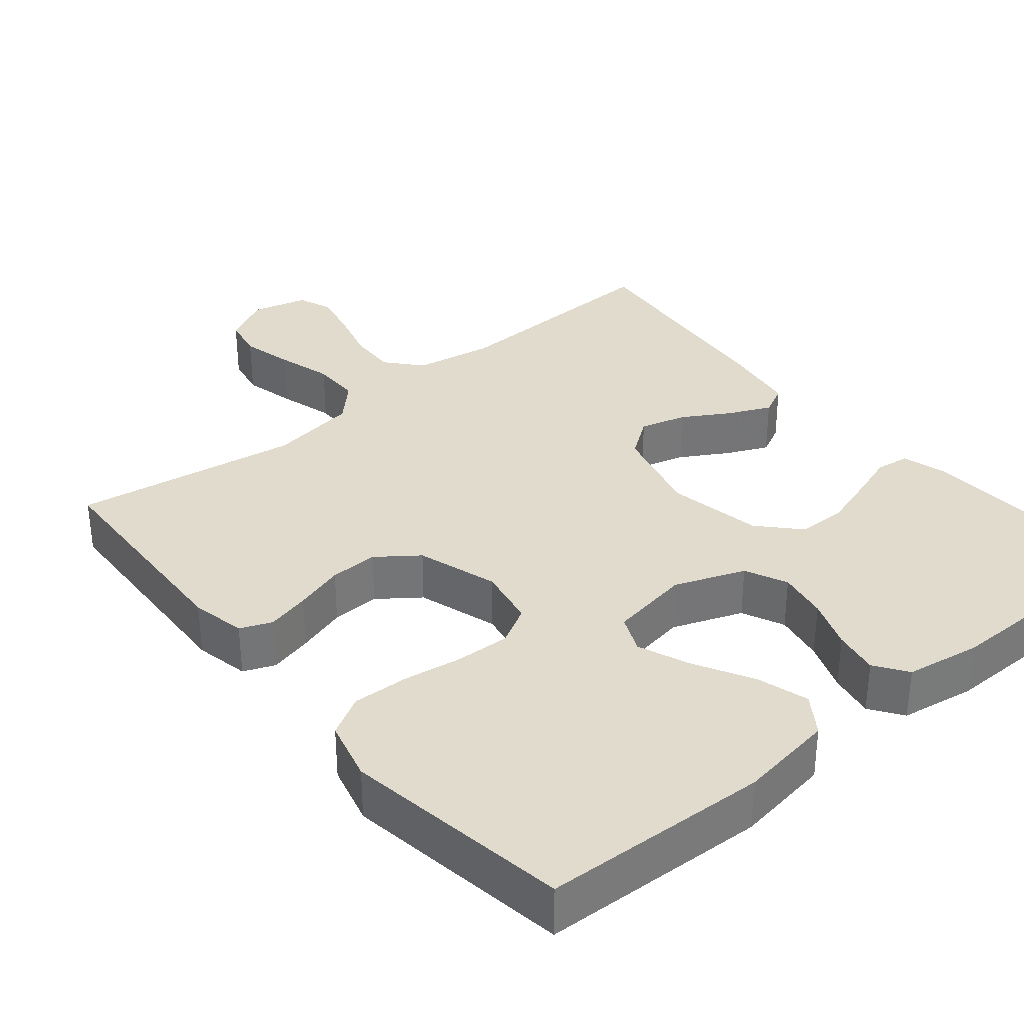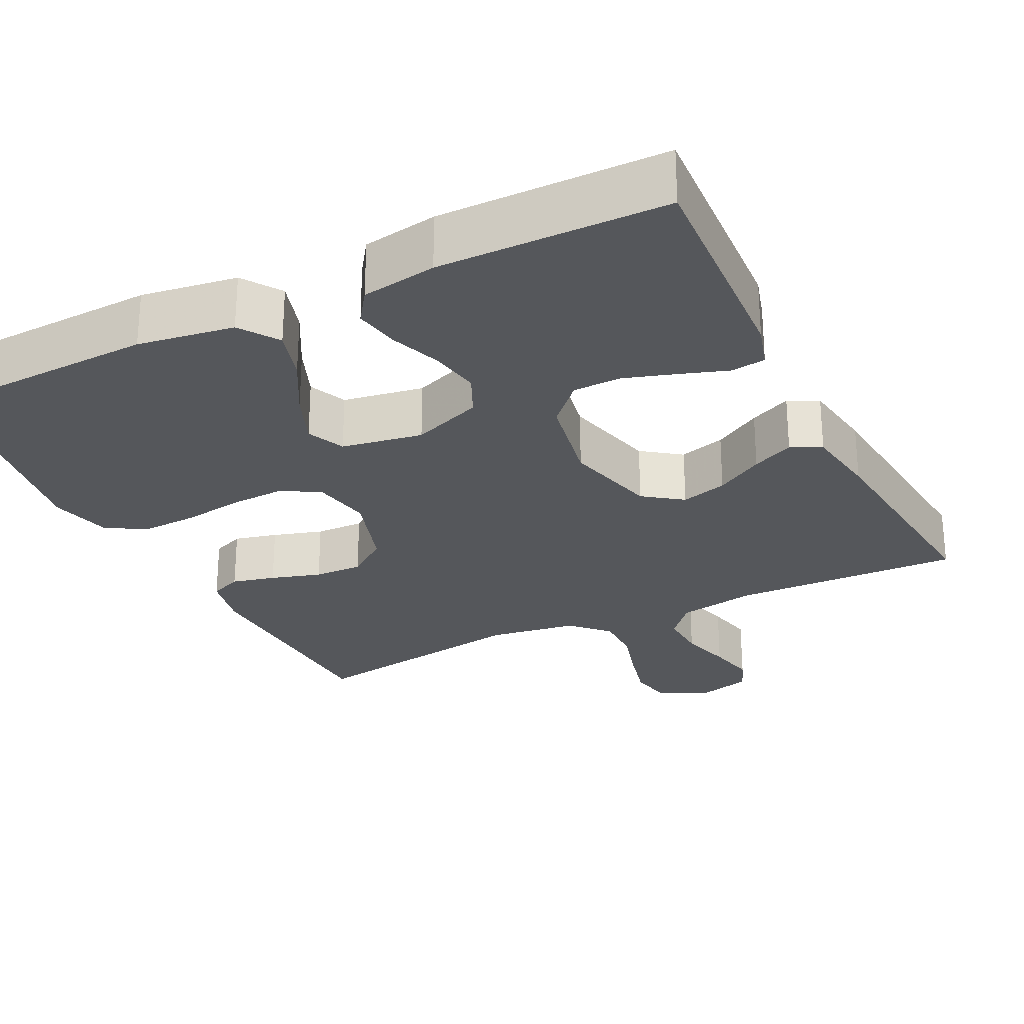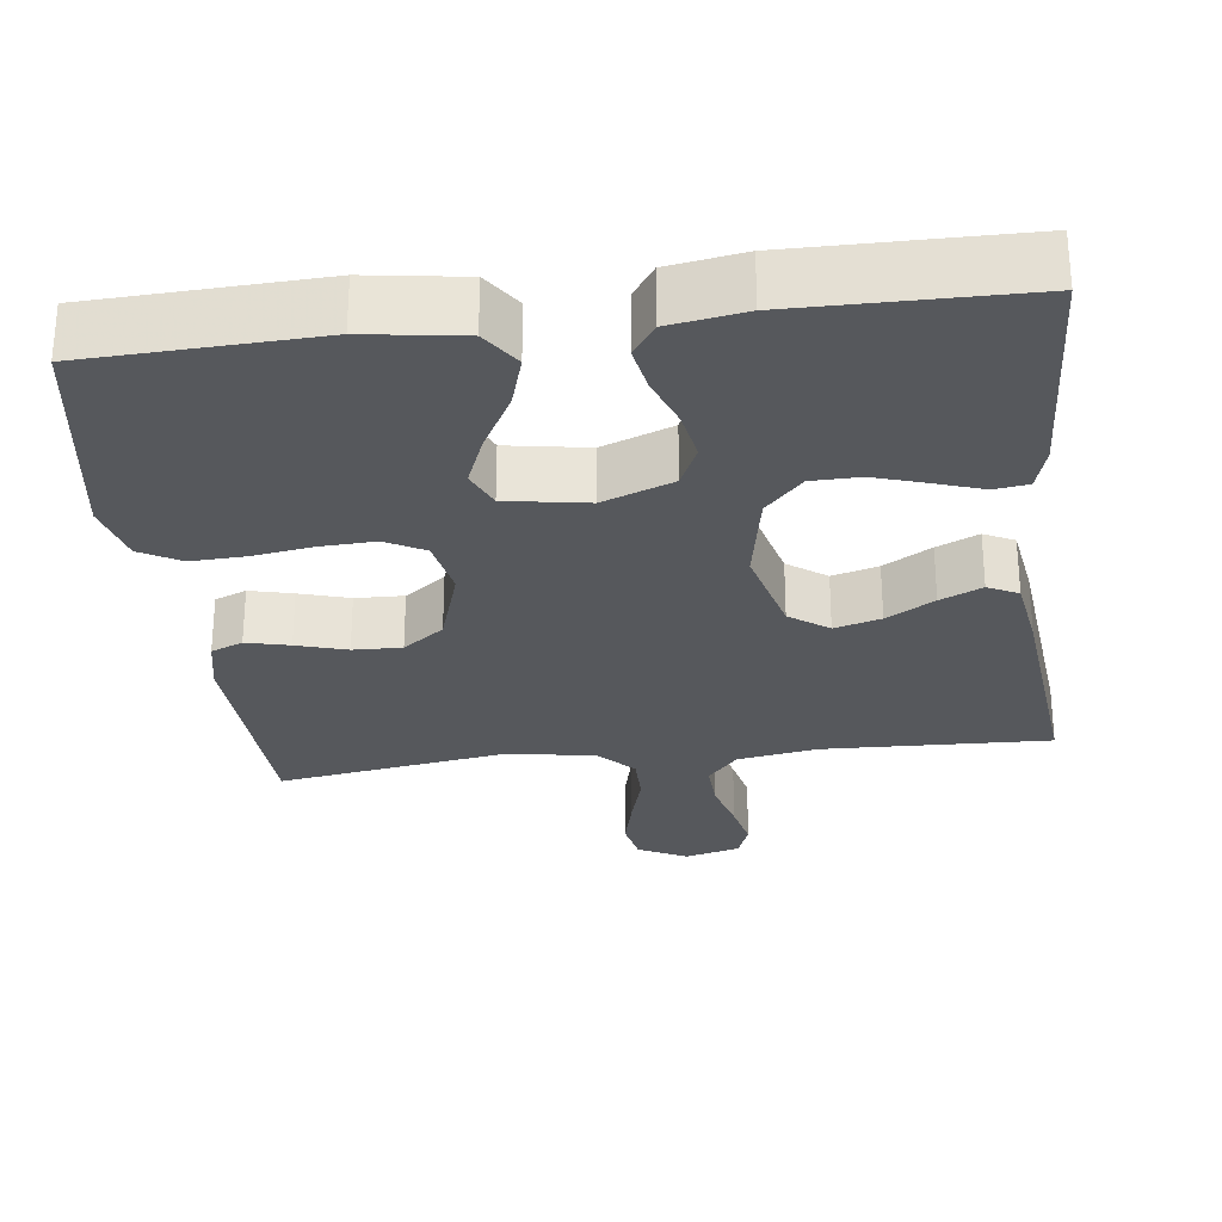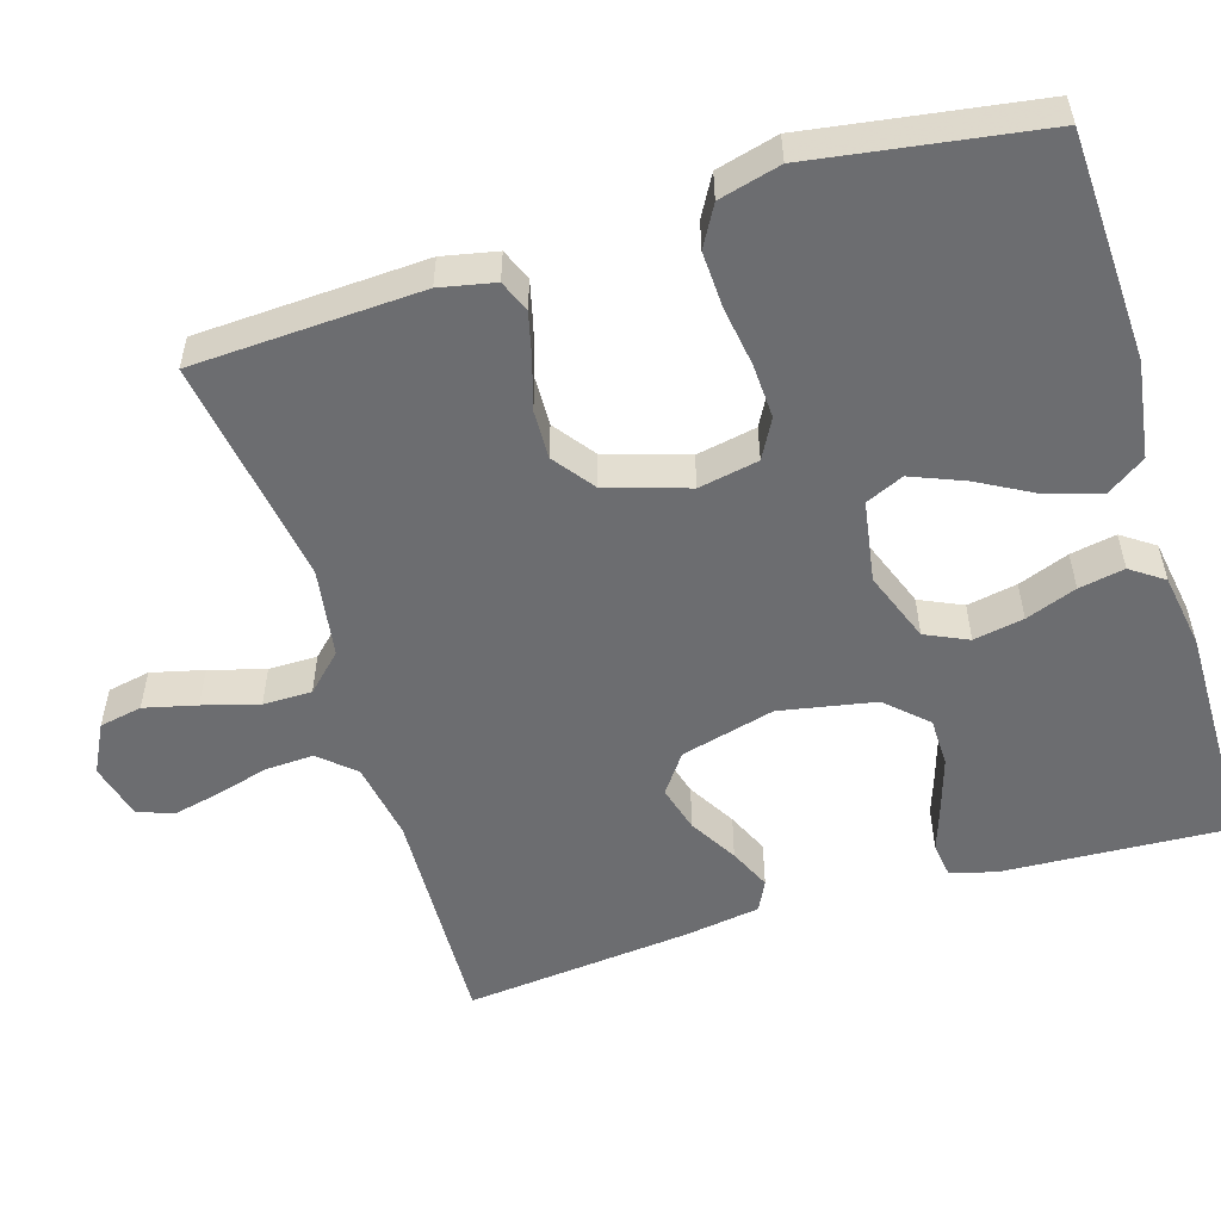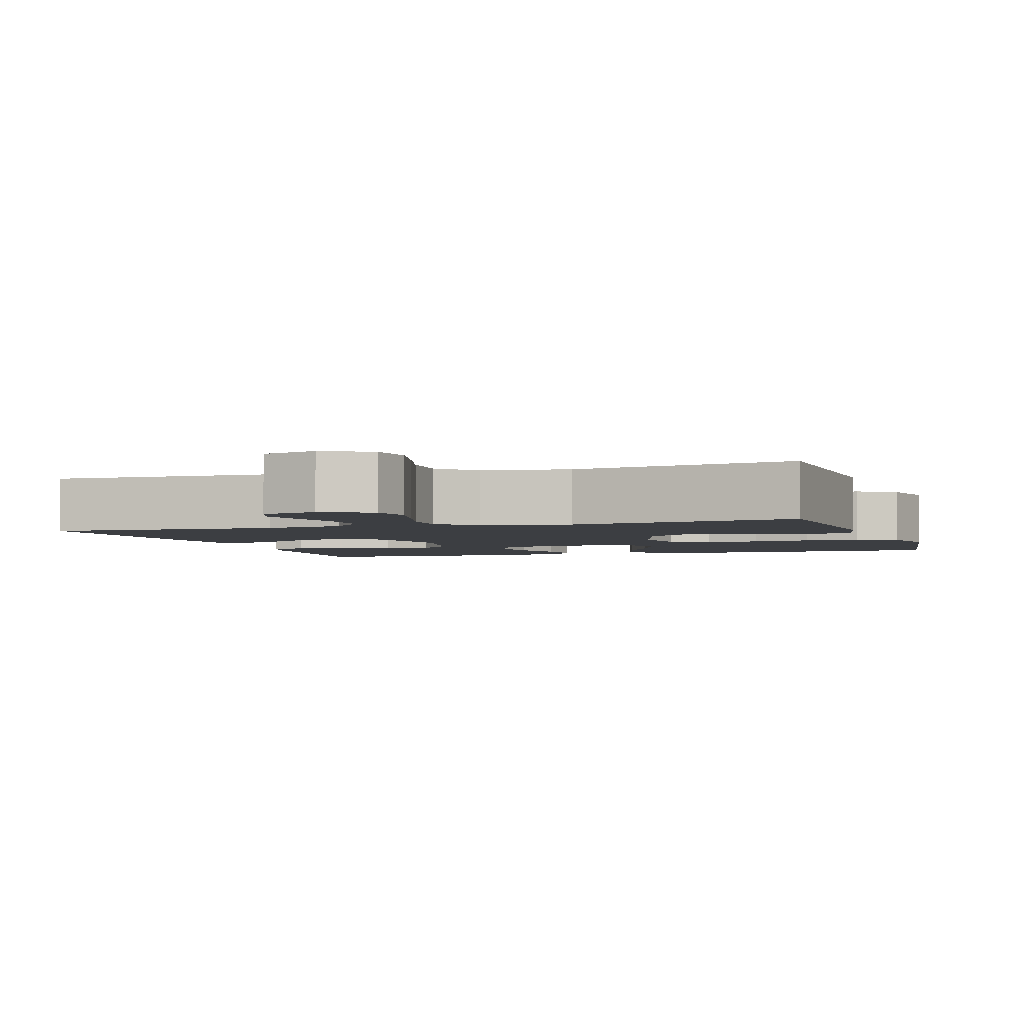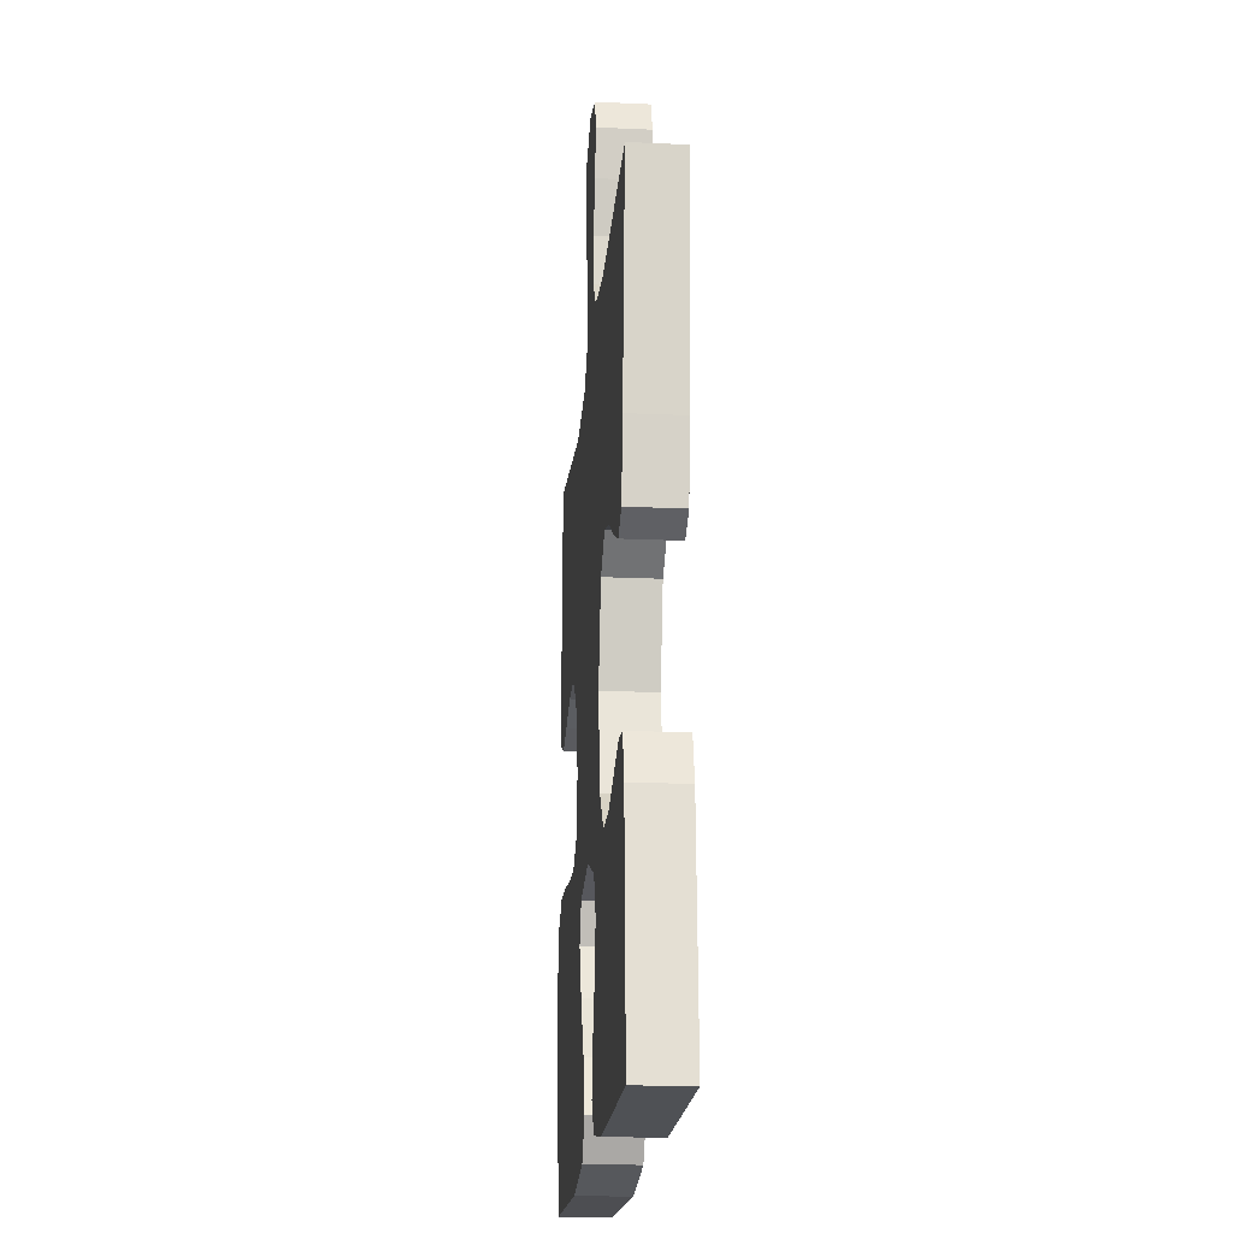
<metadata>
{"format":"obj","ext":"obj","renderer":"f3d","projection":"perspective","resolution":1024,"background":"white","views":[{"elev":33.9,"azim":140.4,"up":"+Y"},{"elev":-26.9,"azim":-153.7,"up":"+Y"},{"elev":-28.2,"azim":-172.9,"up":"+Y"},{"elev":-54.0,"azim":107.1,"up":"+Y"},{"elev":-3.2,"azim":17.8,"up":"+Y"},{"elev":-19.4,"azim":-94.8,"up":"+Z"}]}
</metadata>
<code>
v -0.5 0.07 0.5
v -0.2 0.07 0.489
v -0.095 0.07 0.507
v -0.055 0.07 0.553
v -0.058 0.07 0.617
v -0.077 0.07 0.686
v -0.091 0.07 0.749
v -0.073 0.07 0.795
v 0 0.07 0.814
v 0.064 0.07 0.781
v 0.075 0.07 0.725
v 0.058 0.07 0.656
v 0.037 0.07 0.583
v 0.037 0.07 0.519
v 0.083 0.07 0.472
v 0.2 0.07 0.454
v 0.5 0.07 0.5
v 0.514 0.07 0.2
v 0.499 0.07 0.128
v 0.457 0.07 0.111
v 0.4 0.07 0.125
v 0.334 0.07 0.145
v 0.27 0.07 0.147
v 0.216 0.07 0.107
v 0.182 0.07 0
v 0.197 0.07 -0.079
v 0.248 0.07 -0.107
v 0.319 0.07 -0.104
v 0.398 0.07 -0.092
v 0.472 0.07 -0.089
v 0.525 0.07 -0.119
v 0.546 0.07 -0.2
v 0.5 0.07 -0.5
v 0.2 0.07 -0.512
v 0.073 0.07 -0.493
v 0.038 0.07 -0.442
v 0.059 0.07 -0.373
v 0.101 0.07 -0.297
v 0.129 0.07 -0.228
v 0.107 0.07 -0.178
v 0 0.07 -0.16
v -0.093 0.07 -0.195
v -0.119 0.07 -0.251
v -0.107 0.07 -0.317
v -0.082 0.07 -0.384
v -0.071 0.07 -0.444
v -0.101 0.07 -0.487
v -0.2 0.07 -0.503
v -0.5 0.07 -0.5
v -0.483 0.07 -0.2
v -0.466 0.07 -0.142
v -0.421 0.07 -0.136
v -0.359 0.07 -0.157
v -0.29 0.07 -0.179
v -0.226 0.07 -0.178
v -0.177 0.07 -0.126
v -0.153 0.07 0
v -0.185 0.07 0.124
v -0.236 0.07 0.161
v -0.297 0.07 0.144
v -0.36 0.07 0.107
v -0.415 0.07 0.082
v -0.455 0.07 0.102
v -0.47 0.07 0.2
v -0.5 0 0.5
v -0.2 0 0.489
v -0.095 0 0.507
v -0.055 0 0.553
v -0.058 0 0.617
v -0.077 0 0.686
v -0.091 0 0.749
v -0.073 0 0.795
v 0 0 0.814
v 0.064 0 0.781
v 0.075 0 0.725
v 0.058 0 0.656
v 0.037 0 0.583
v 0.037 0 0.519
v 0.083 0 0.472
v 0.2 0 0.454
v 0.5 0 0.5
v 0.514 0 0.2
v 0.499 0 0.128
v 0.457 0 0.111
v 0.4 0 0.125
v 0.334 0 0.145
v 0.27 0 0.147
v 0.216 0 0.107
v 0.182 0 0
v 0.197 0 -0.079
v 0.248 0 -0.107
v 0.319 0 -0.104
v 0.398 0 -0.092
v 0.472 0 -0.089
v 0.525 0 -0.119
v 0.546 0 -0.2
v 0.5 0 -0.5
v 0.2 0 -0.512
v 0.073 0 -0.493
v 0.038 0 -0.442
v 0.059 0 -0.373
v 0.101 0 -0.297
v 0.129 0 -0.228
v 0.107 0 -0.178
v 0 0 -0.16
v -0.093 0 -0.195
v -0.119 0 -0.251
v -0.107 0 -0.317
v -0.082 0 -0.384
v -0.071 0 -0.444
v -0.101 0 -0.487
v -0.2 0 -0.503
v -0.5 0 -0.5
v -0.483 0 -0.2
v -0.466 0 -0.142
v -0.421 0 -0.136
v -0.359 0 -0.157
v -0.29 0 -0.179
v -0.226 0 -0.178
v -0.177 0 -0.126
v -0.153 0 0
v -0.185 0 0.124
v -0.236 0 0.161
v -0.297 0 0.144
v -0.36 0 0.107
v -0.415 0 0.082
v -0.455 0 0.102
v -0.47 0 0.2
f 64 1 2
f 63 64 2
f 62 63 2
f 61 62 2
f 60 61 2
f 59 60 2 3
f 58 59 3 4
f 57 58 4
f 51 52 53
f 50 51 53
f 49 50 53
f 48 49 53
f 47 48 53
f 46 47 53
f 45 46 53
f 44 45 53
f 43 44 53 54
f 42 43 54 55
f 36 37 38
f 35 36 38
f 34 35 38
f 33 34 38
f 32 33 38
f 31 32 38
f 30 31 38
f 29 30 38
f 28 29 38
f 27 28 38 39
f 26 27 39 40
f 20 21 22
f 19 20 22
f 18 19 22
f 17 18 22
f 16 17 22
f 15 16 22 23
f 14 15 23 24
f 11 12 13
f 10 11 13
f 9 10 13
f 8 9 13
f 7 8 13
f 6 7 13
f 5 6 13
f 4 5 13 14
f 14 24 25
f 4 14 25
f 57 4 25
f 41 42 55 56
f 41 56 57
f 40 41 57
f 26 40 57
f 25 26 57
f 66 65 128
f 66 128 127
f 66 127 126
f 66 126 125
f 66 125 124
f 67 66 124 123
f 68 67 123 122
f 68 122 121
f 117 116 115
f 117 115 114
f 117 114 113
f 117 113 112
f 117 112 111
f 117 111 110
f 117 110 109
f 117 109 108
f 118 117 108 107
f 119 118 107 106
f 102 101 100
f 102 100 99
f 102 99 98
f 102 98 97
f 102 97 96
f 102 96 95
f 102 95 94
f 102 94 93
f 102 93 92
f 103 102 92 91
f 104 103 91 90
f 86 85 84
f 86 84 83
f 86 83 82
f 86 82 81
f 86 81 80
f 87 86 80 79
f 88 87 79 78
f 77 76 75
f 77 75 74
f 77 74 73
f 77 73 72
f 77 72 71
f 77 71 70
f 77 70 69
f 78 77 69 68
f 89 88 78
f 89 78 68
f 89 68 121
f 120 119 106 105
f 121 120 105
f 121 105 104
f 121 104 90
f 121 90 89
f 1 65 66 2
f 2 66 67 3
f 3 67 68 4
f 4 68 69 5
f 5 69 70 6
f 6 70 71 7
f 7 71 72 8
f 8 72 73 9
f 9 73 74 10
f 10 74 75 11
f 11 75 76 12
f 12 76 77 13
f 13 77 78 14
f 14 78 79 15
f 15 79 80 16
f 16 80 81 17
f 17 81 82 18
f 18 82 83 19
f 19 83 84 20
f 20 84 85 21
f 21 85 86 22
f 22 86 87 23
f 23 87 88 24
f 24 88 89 25
f 25 89 90 26
f 26 90 91 27
f 27 91 92 28
f 28 92 93 29
f 29 93 94 30
f 30 94 95 31
f 31 95 96 32
f 32 96 97 33
f 33 97 98 34
f 34 98 99 35
f 35 99 100 36
f 36 100 101 37
f 37 101 102 38
f 38 102 103 39
f 39 103 104 40
f 40 104 105 41
f 41 105 106 42
f 42 106 107 43
f 43 107 108 44
f 44 108 109 45
f 45 109 110 46
f 46 110 111 47
f 47 111 112 48
f 48 112 113 49
f 49 113 114 50
f 50 114 115 51
f 51 115 116 52
f 52 116 117 53
f 53 117 118 54
f 54 118 119 55
f 55 119 120 56
f 56 120 121 57
f 57 121 122 58
f 58 122 123 59
f 59 123 124 60
f 60 124 125 61
f 61 125 126 62
f 62 126 127 63
f 63 127 128 64
f 64 128 65 1

</code>
